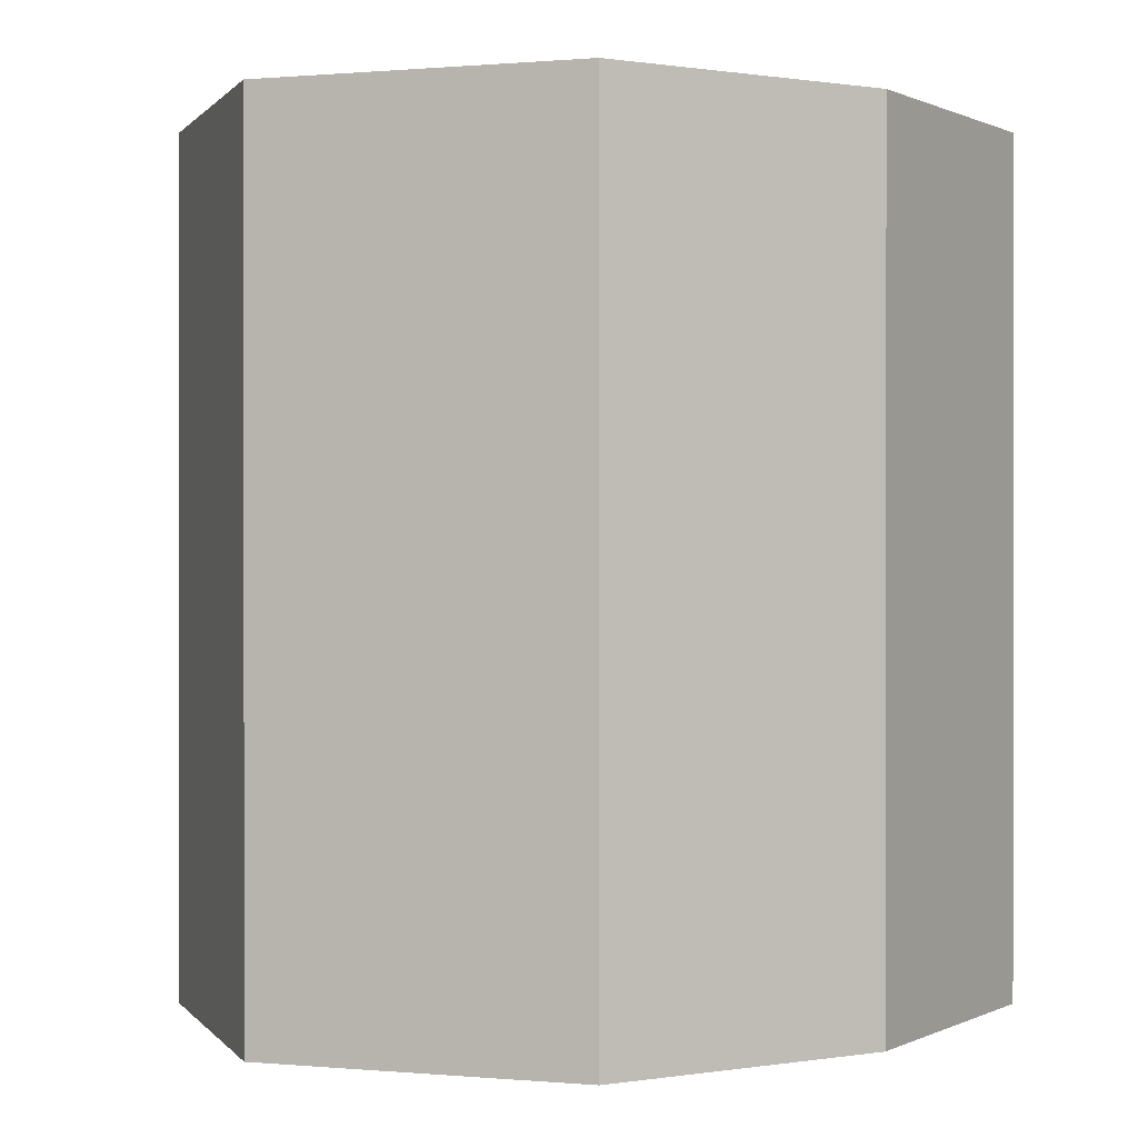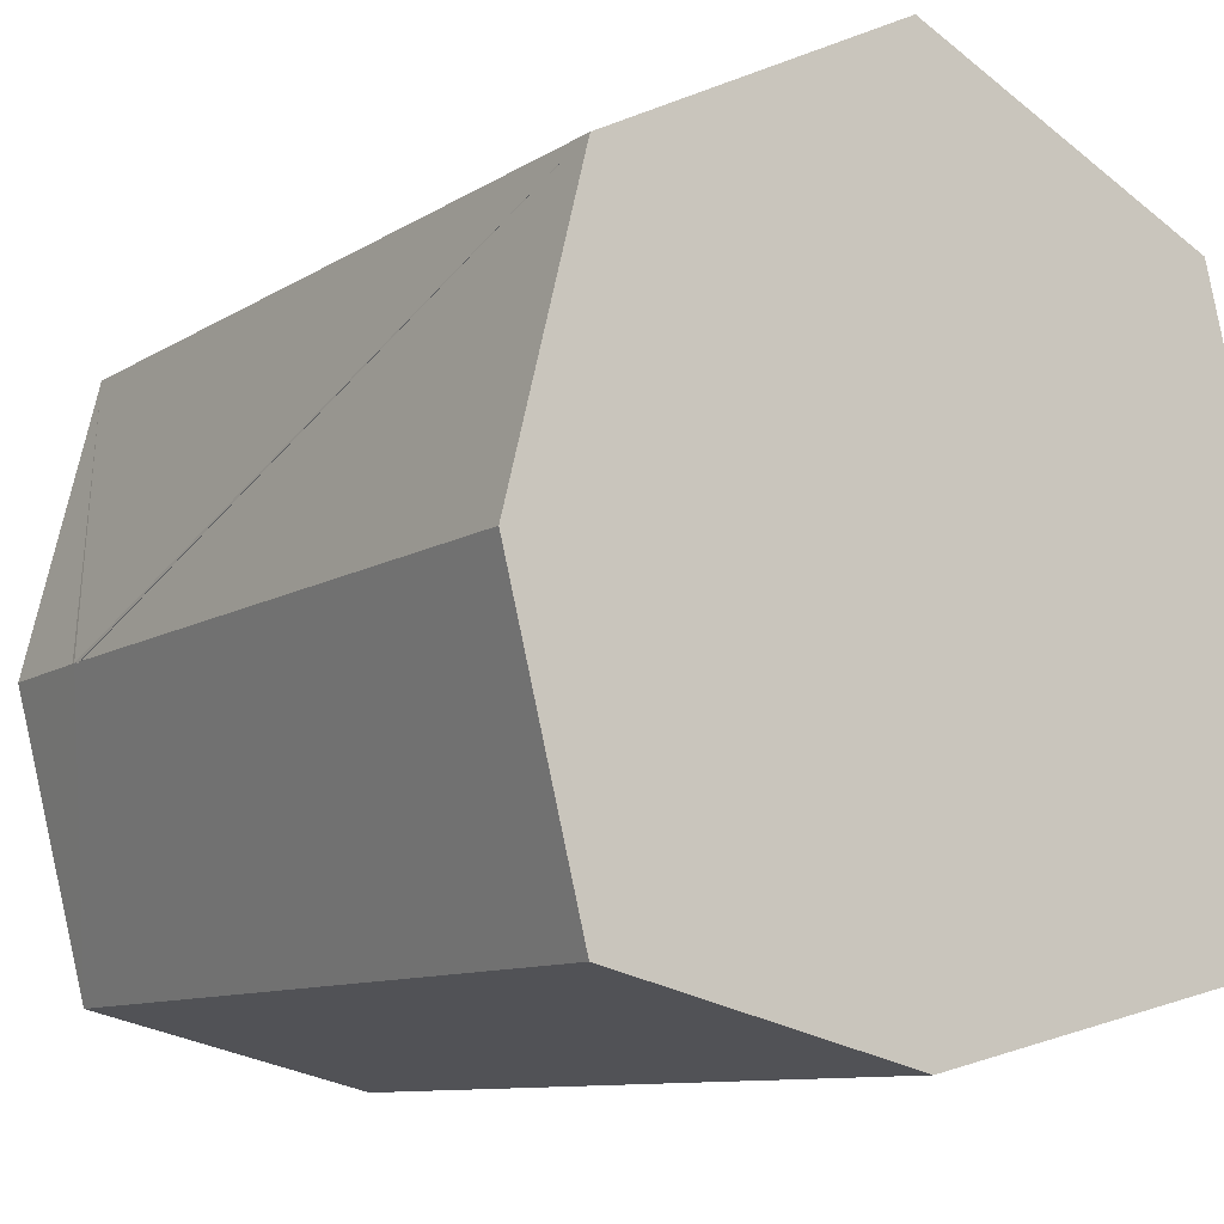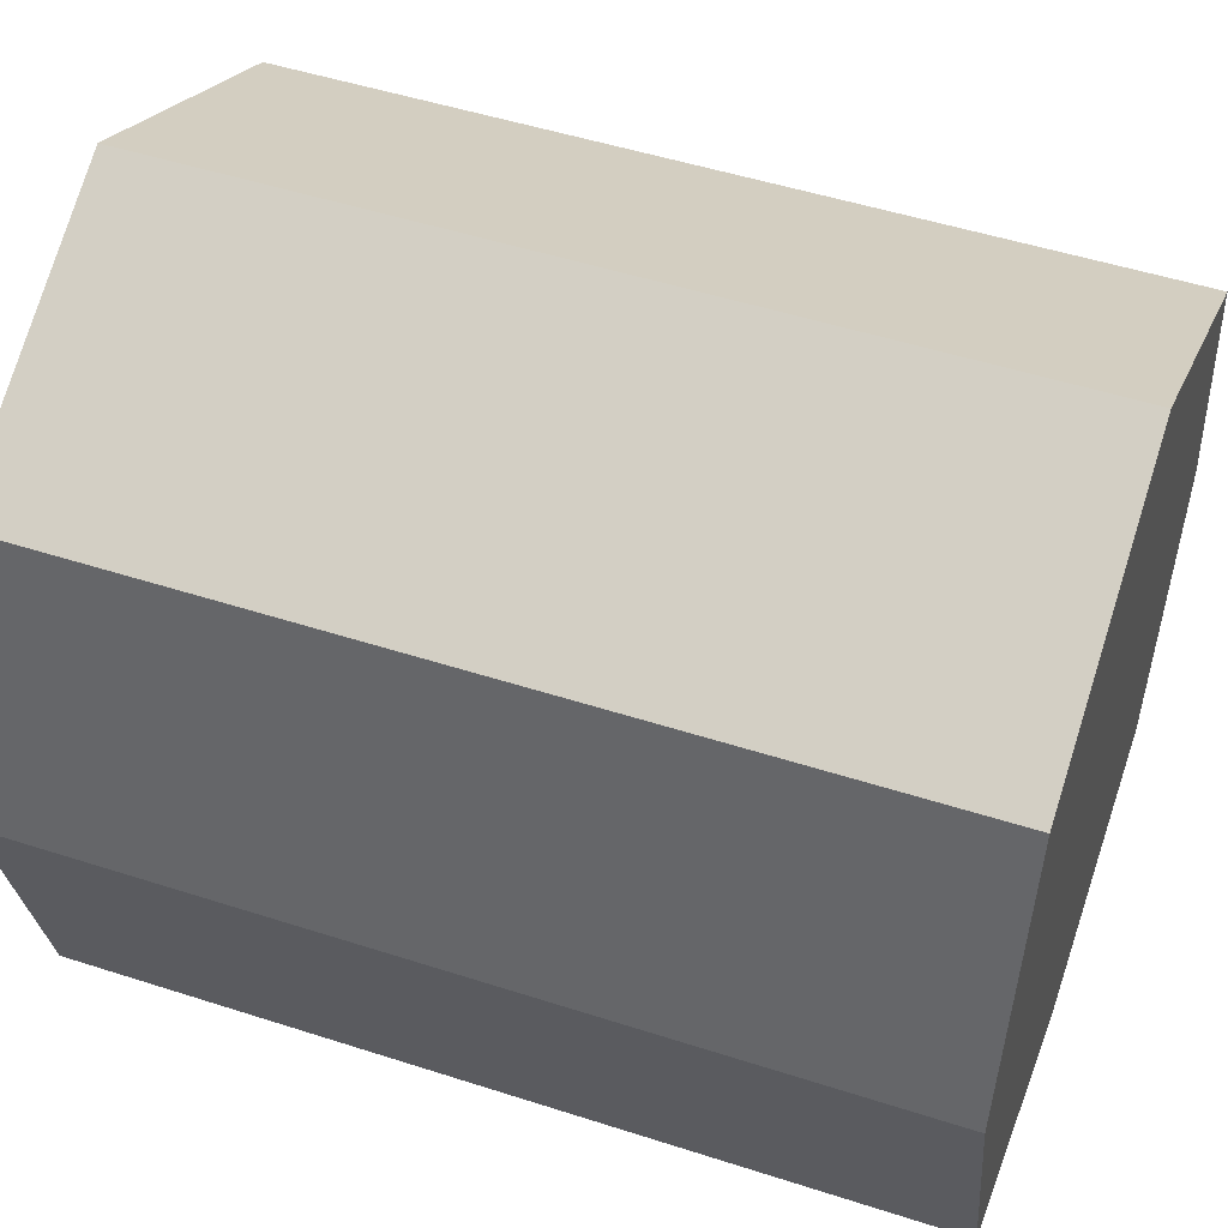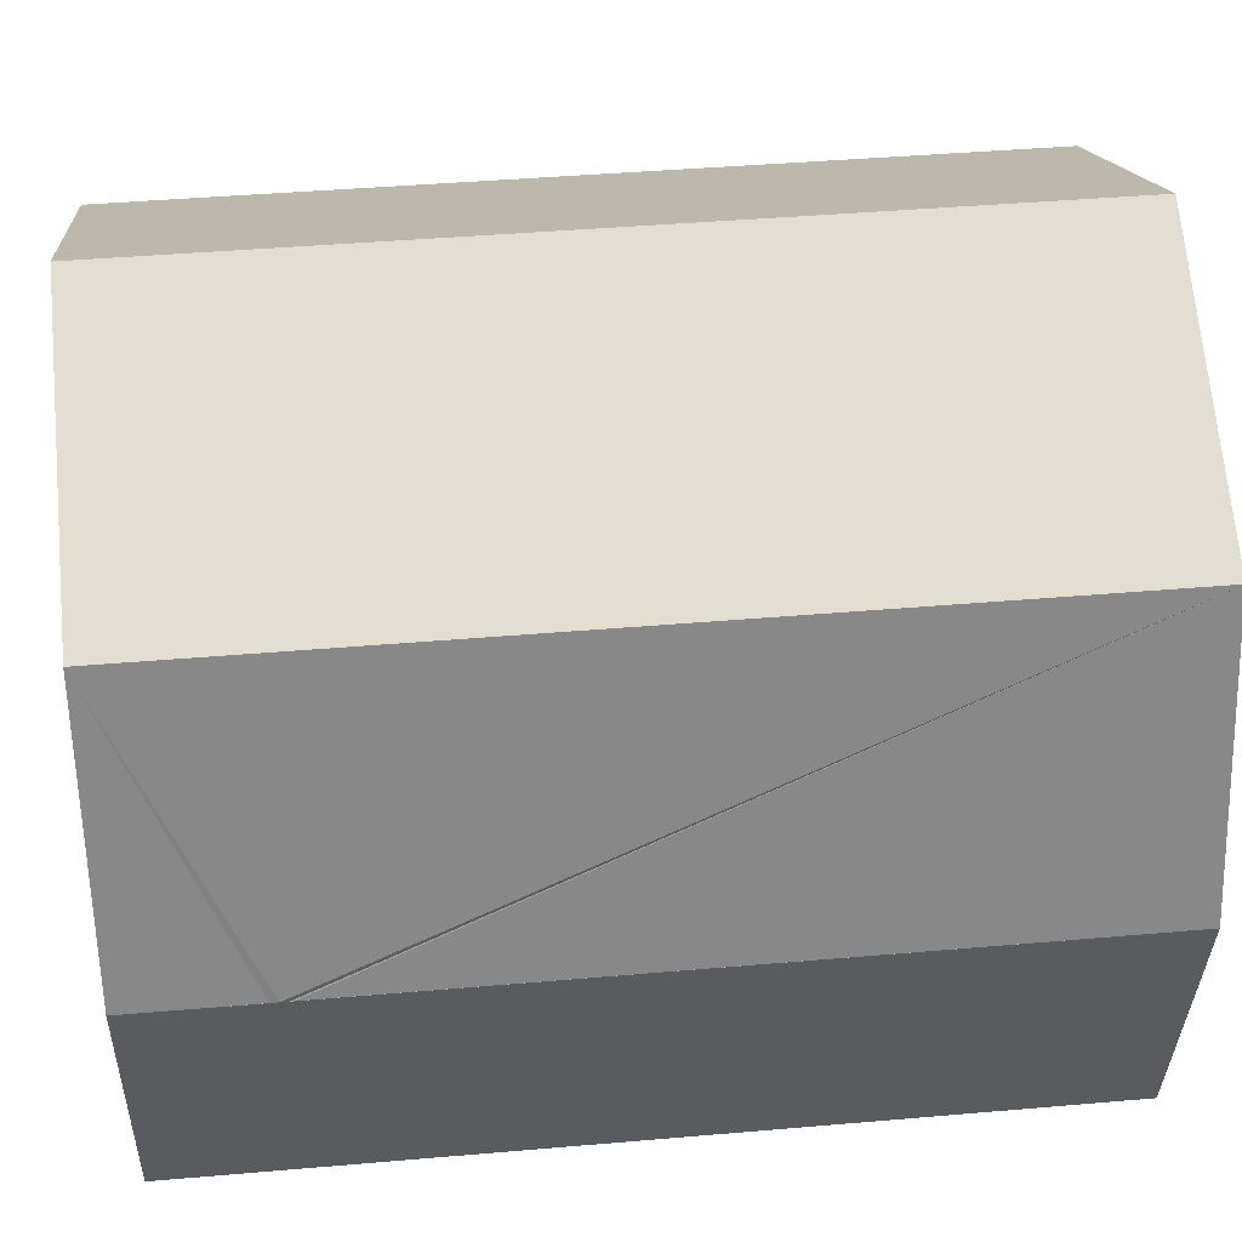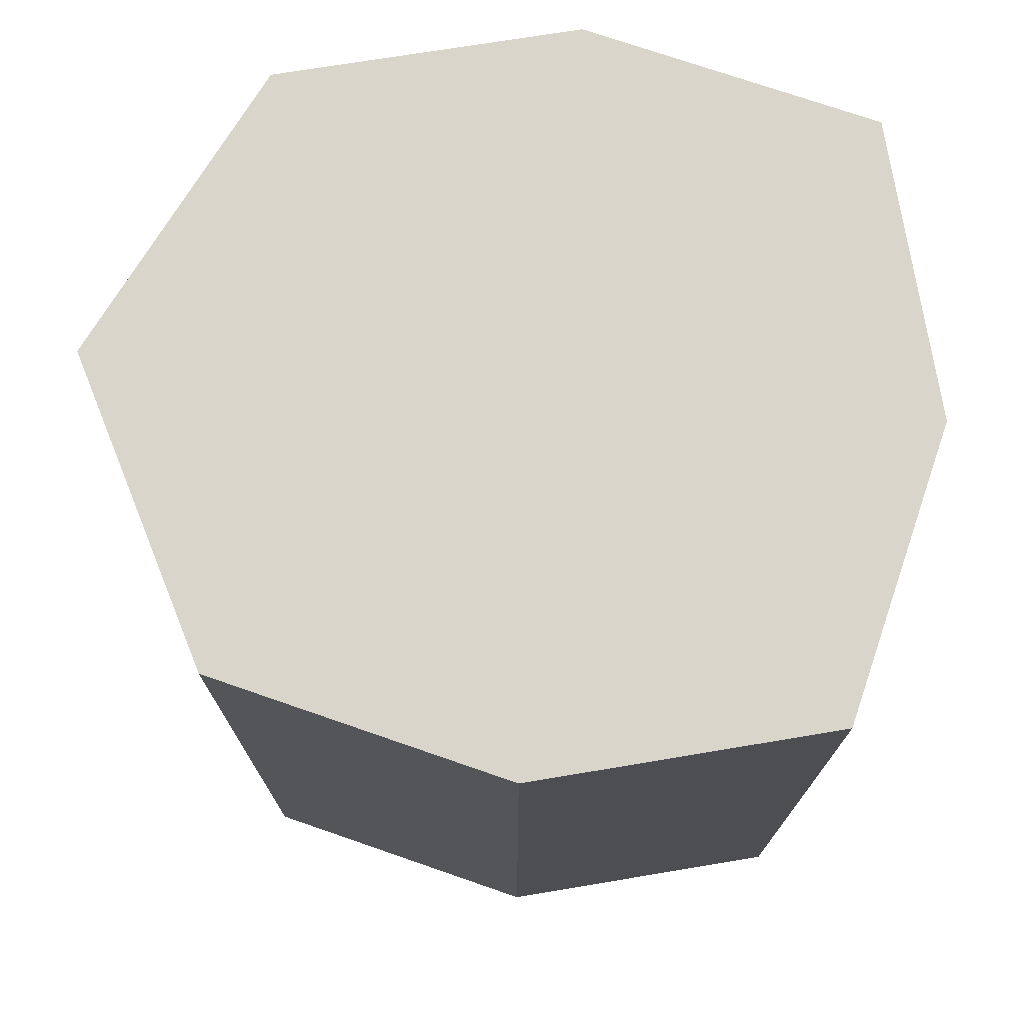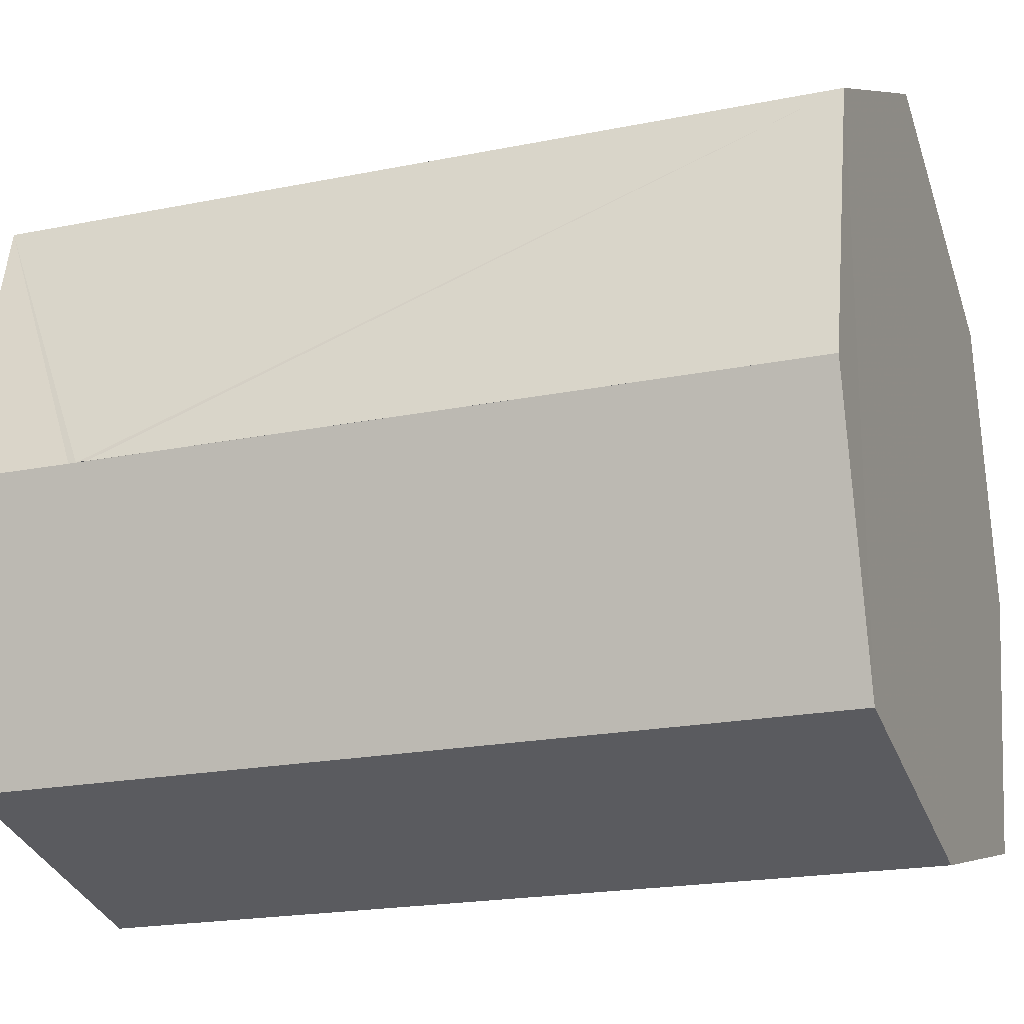
<metadata>
{"format":"obj","ext":"obj","renderer":"f3d","projection":"perspective","resolution":1024,"background":"white","views":[{"elev":0.4,"azim":-134.8,"up":"+Z"},{"elev":-9.7,"azim":147.5,"up":"+Y"},{"elev":50.0,"azim":-70.5,"up":"+Y"},{"elev":41.7,"azim":84.0,"up":"+Y"},{"elev":74.5,"azim":-85.2,"up":"+Z"},{"elev":-20.1,"azim":110.5,"up":"+Y"}]}
</metadata>
<code>
o 9794
v 2242 1899 6.98
v 2242 1900 6.98
v 2242 1899 6.98
v 2242 1900 6.862
v 2242 1900 6.98
v 2242 1899 6.862
v 2242 1899 6.862
v 2242 1899 6.98
v 2242 1899 6.862
v 2242 1899 6.98
v 2242 1899 6.862
v 2242 1900 6.98
v 2242 1899 6.862
v 2242 1899 6.98
v 2242 1900 6.98
v 2242 1899 6.862
v 2242 1899 6.862
v 2242 1900 6.862
v 2242 1899 6.862
v 2242 1900 6.98
v 2242 1899 6.98
v 2242 1899 6.862
v 2242 1900 6.98
v 2242 1899 6.98
v 2242 1899 6.963
v 2242 1899 6.98
v 2242 1899 6.98
v 2242 1899 6.862
v 2242 1899 6.962
v 2242 1899 6.98
v 2242 1899 6.862
v 2242 1899 6.862
v 2242 1900 6.862
v 2242 1899 6.96
v 2242 1900 6.862
v 2242 1899 6.862
v 2242 1900 6.862
v 2242 1900 6.98
v 2242 1900 6.98
v 2242 1899 6.963
v 2242 1899 6.963
v 2242 1899 6.964
v 2242 1899 6.964
v 2242 1899 6.962
v 2242 1899 6.964
v 2242 1899 6.964
v 2242 1899 6.962
v 2242 1899 6.963
v 2242 1899 6.963
v 2242 1899 6.964
v 2242 1899 6.961
v 2242 1899 6.961
v 2242 1899 6.962
v 2242 1899 6.962
v 2242 1899 6.961
v 2242 1899 6.961
v 2242 1899 6.96
v 2242 1899 6.96
v 2242 1899 6.96
v 2242 1899 6.962
v 2242 1899 6.961
v 2242 1899 6.96
v 2242 1899 6.961
v 2242 1899 6.961
v 2242 1899 6.96
v 2242 1899 6.962
v 2242 1899 6.963
v 2242 1899 6.964
v 2242 1899 6.963
v 2242 1899 6.98
v 2242 1899 6.98
v 2242 1900 6.862
v 2242 1900 6.862
v 2242 1899 6.862
v 2242 1900 6.98
f 1 2 3
f 4 2 5
f 6 4 7
f 6 8 9
f 10 11 1
f 12 13 10
f 12 14 15
f 14 16 17
f 18 16 19
f 9 20 18
f 21 17 22
f 15 21 23
f 24 25 23
f 23 26 27
f 21 28 29
f 29 30 26
f 31 21 32
f 33 34 31
f 32 35 36
f 7 37 32
f 38 29 37
f 37 5 39
f 29 40 41
f 42 40 43
f 38 41 44
f 45 41 46
f 47 41 48
f 49 50 48
f 47 51 52
f 49 53 54
f 55 53 44
f 56 57 52
f 58 55 59
f 59 37 56
f 56 37 60
f 59 61 62
f 60 61 63
f 64 65 63
f 64 44 66
f 67 44 66
f 67 68 69
f 20 70 71
f 11 71 70
f 20 72 73
f 11 73 72
f 74 26 71
f 75 71 26
f 74 72 35
f 75 35 72

</code>
